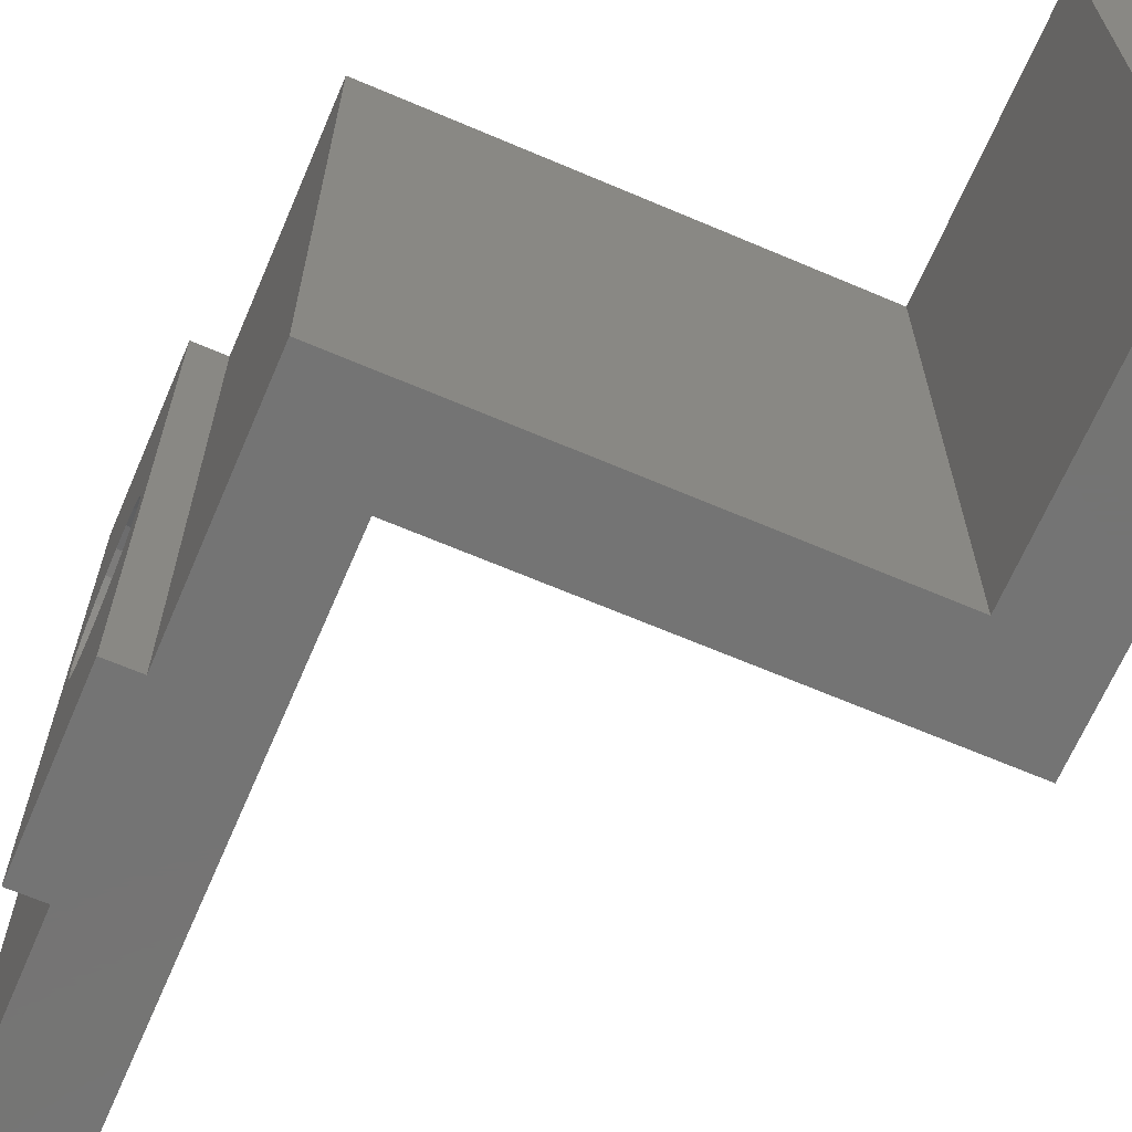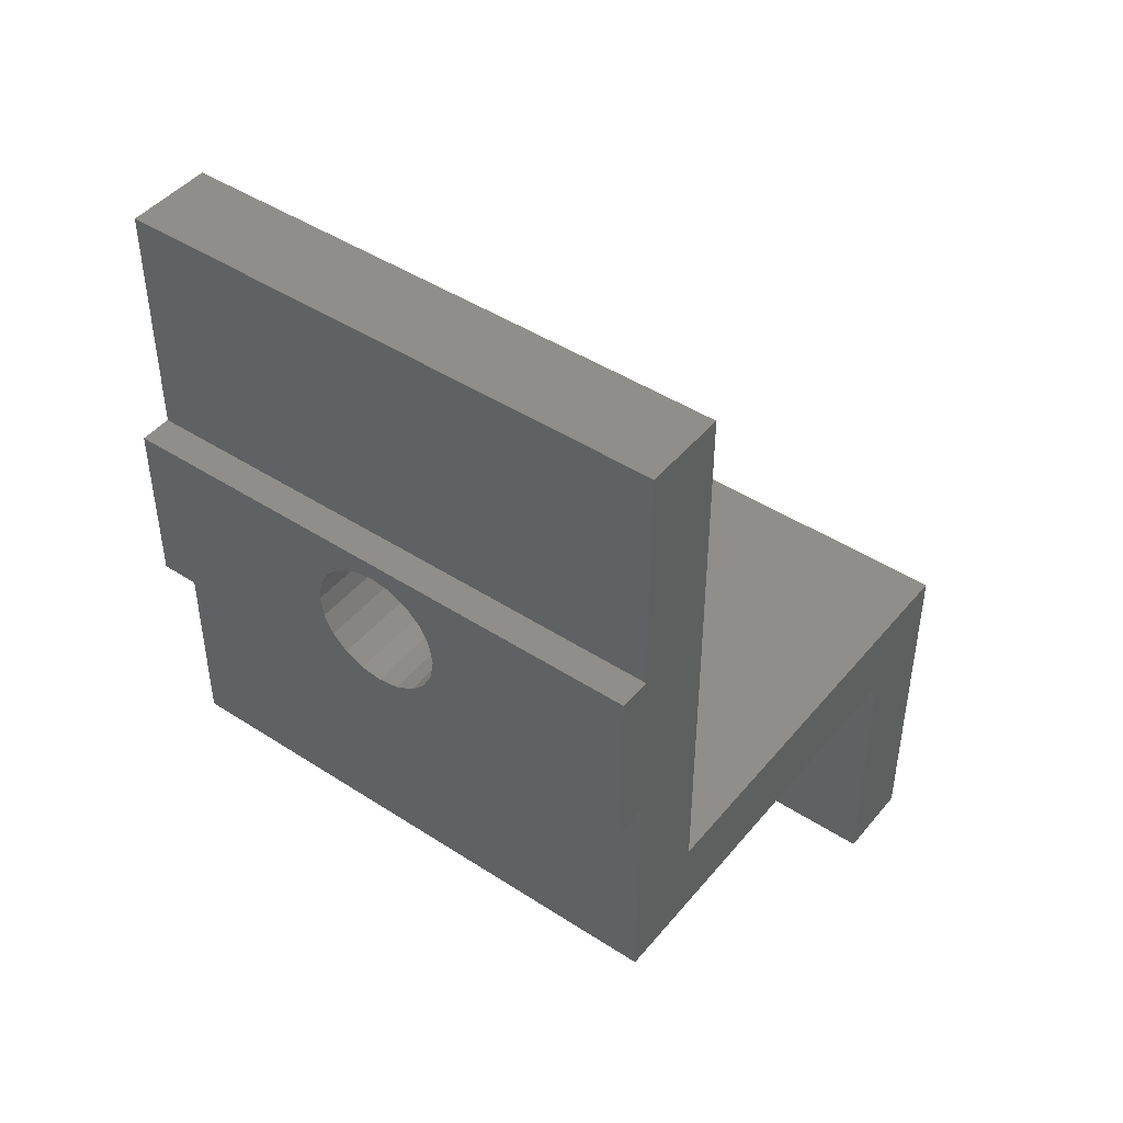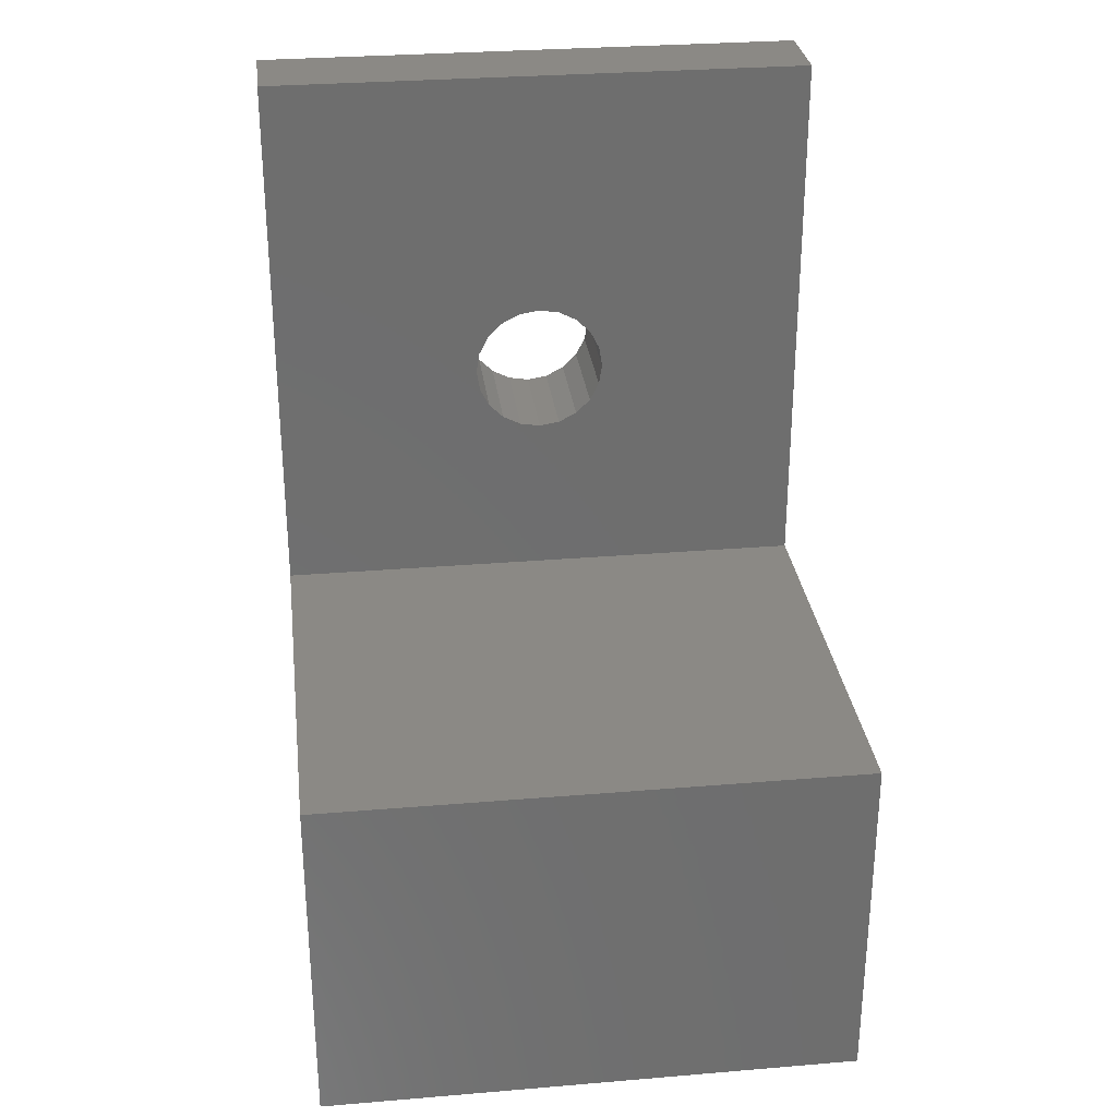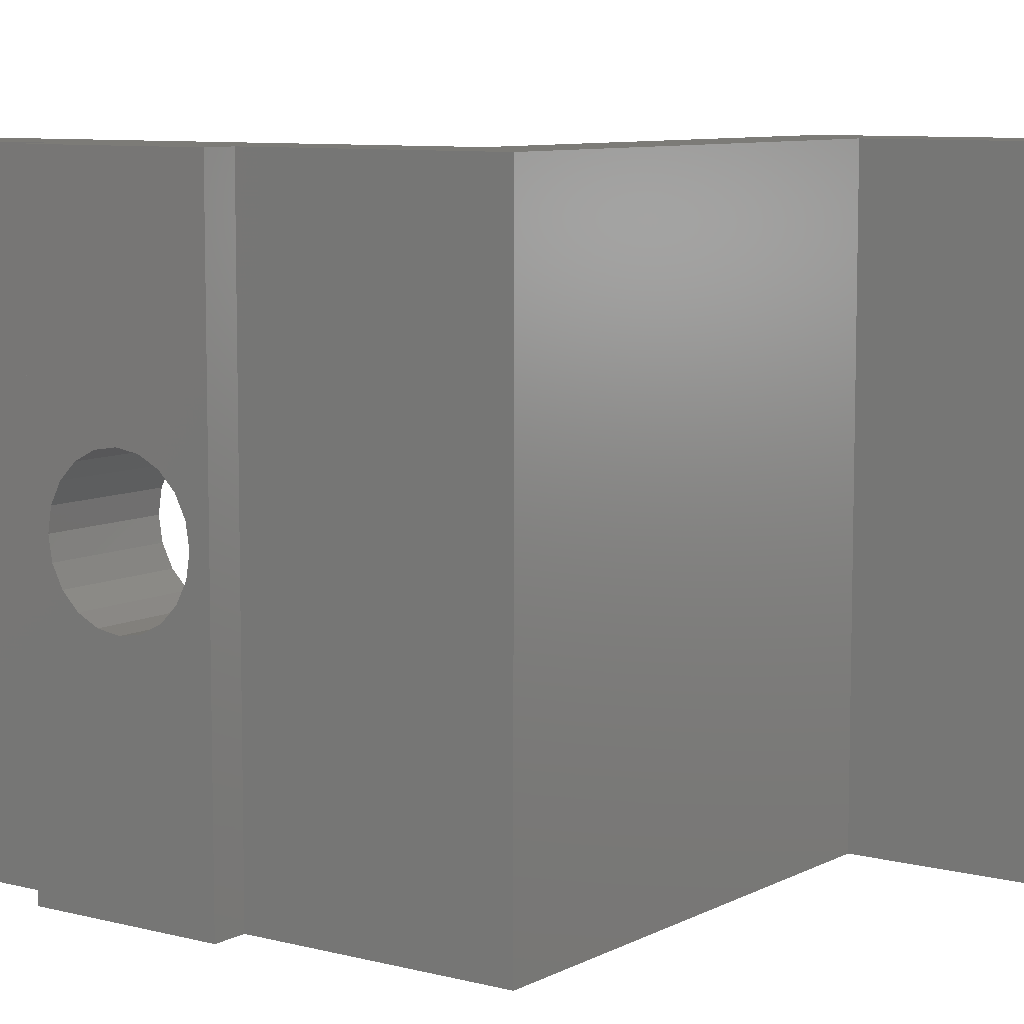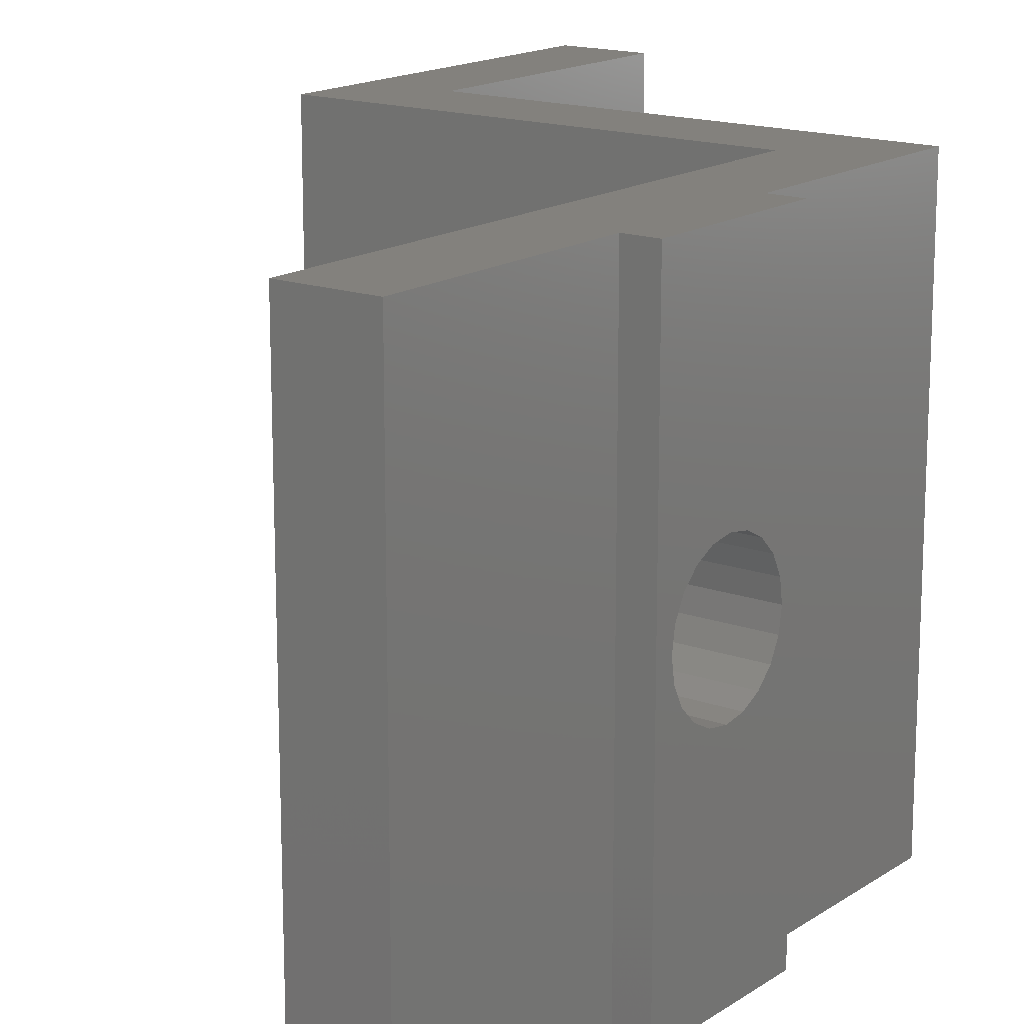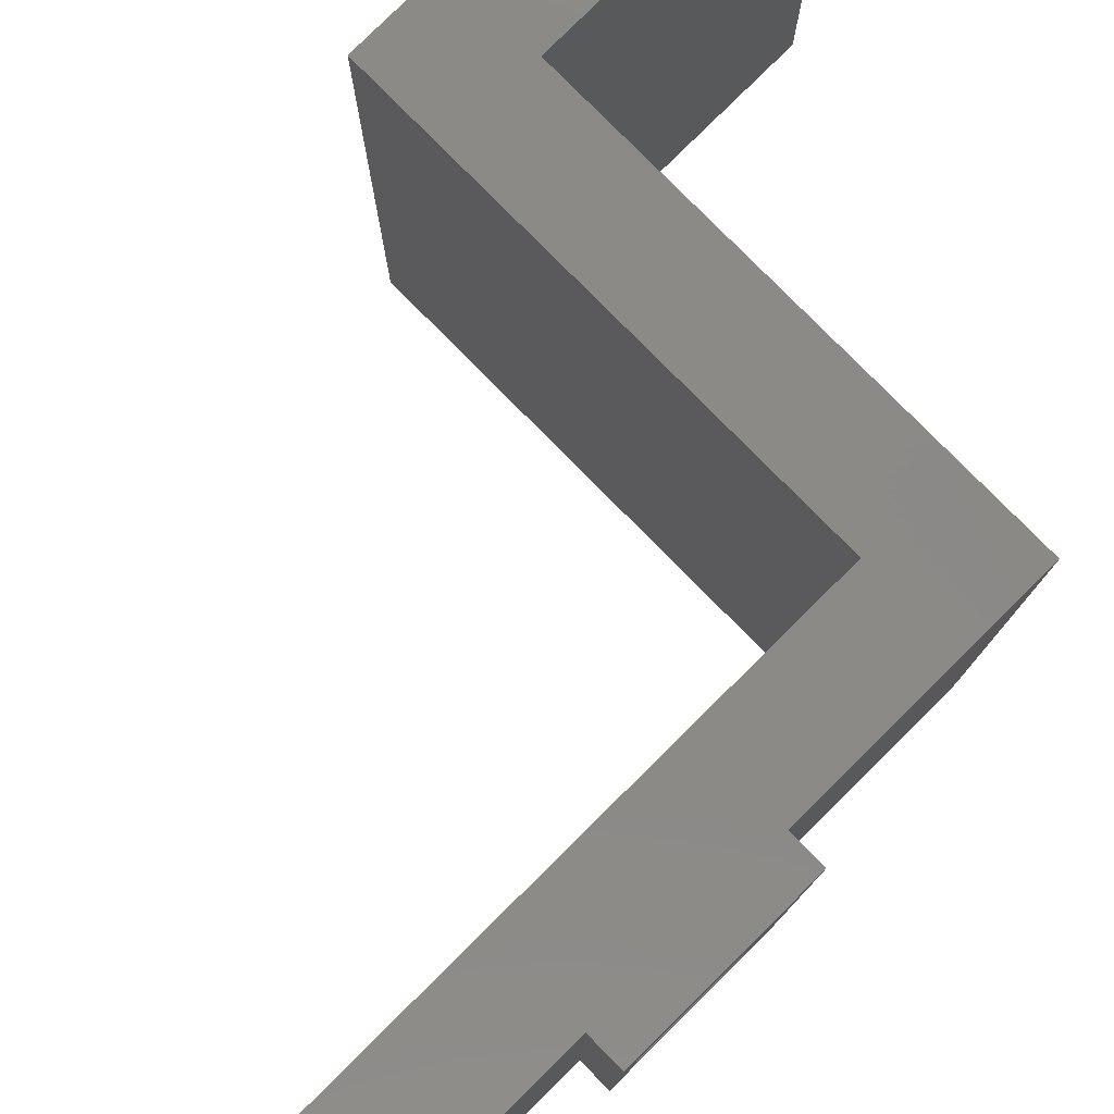
<metadata>
{"format":"stl","ext":"stl","renderer":"f3d","projection":"perspective","resolution":1024,"background":"white","views":[{"elev":-66.4,"azim":-23.2,"up":"+Z"},{"elev":45.2,"azim":-53.1,"up":"+Y"},{"elev":29.7,"azim":83.0,"up":"+Y"},{"elev":8.2,"azim":-54.3,"up":"+Z"},{"elev":16.2,"azim":-143.3,"up":"+Z"},{"elev":79.9,"azim":-134.7,"up":"+Z"}]}
</metadata>
<code>
# stl→obj: 64 verts, 128 faces
v -1.5 16.85 15.55
v -1.5 11 26
v -1.5 19 26
v -1.5 11 0
v -1.5 11.85 13
v -1.5 13.15 15.55
v -1.5 14.03 16
v -1.5 12 12.03
v -1.5 12.45 11.15
v -1.5 19 0
v -1.5 14.03 10
v -1.5 13.15 10.45
v -1.5 15.97 10
v -1.5 15 9.85
v -1.5 12.45 14.85
v -1.5 18 13.97
v -1.5 18.15 13
v -1.5 16.85 10.45
v -1.5 17.55 11.15
v -1.5 18 12.03
v -1.5 17.55 14.85
v -1.5 15.97 16
v -1.5 15 16.15
v -1.5 12 13.97
v 0 11 0
v 0 11 26
v 0 19 0
v 0 30 0
v 4 30 0
v 4 4 0
v 21 0 0
v 25 -13 0
v 21 -13 0
v 25 4 0
v 0 0 0
v 0 19 26
v 4 4 26
v 4 30 26
v 21 -13 26
v 25 -13 26
v 21 0 26
v 25 4 26
v 0 0 26
v 0 30 26
v 4 12 13.97
v 4 11.85 13
v 4 12 12.03
v 4 12.45 14.85
v 4 13.15 15.55
v 4 14.03 16
v 4 15 16.15
v 4 15.97 16
v 4 16.85 15.55
v 4 17.55 14.85
v 4 18 13.97
v 4 18.15 13
v 4 18 12.03
v 4 17.55 11.15
v 4 16.85 10.45
v 4 15.97 10
v 4 15 9.85
v 4 14.03 10
v 4 13.15 10.45
v 4 12.45 11.15
f 1 2 3
f 4 2 5
f 6 2 7
f 4 5 8
f 4 8 9
f 4 9 10
f 11 10 12
f 13 10 14
f 15 2 6
f 11 14 10
f 16 3 17
f 10 13 18
f 10 18 19
f 10 19 20
f 10 20 17
f 10 17 3
f 21 3 16
f 1 3 21
f 22 2 1
f 7 2 23
f 23 2 22
f 24 2 15
f 5 2 24
f 12 10 9
f 2 4 25
f 26 2 25
f 4 10 25
f 25 10 27
f 27 28 29
f 27 29 25
f 25 29 30
f 31 32 33
f 31 34 32
f 30 34 31
f 35 30 31
f 25 30 35
f 10 3 27
f 27 3 36
f 37 38 36
f 3 2 26
f 37 36 3
f 39 40 41
f 40 42 41
f 43 37 26
f 43 41 37
f 44 36 38
f 37 3 26
f 42 37 41
f 45 46 24
f 24 46 5
f 47 8 46
f 46 8 5
f 48 45 15
f 15 45 24
f 49 48 6
f 6 48 15
f 50 49 7
f 7 49 6
f 51 50 23
f 23 50 7
f 52 51 22
f 22 51 23
f 53 52 1
f 1 52 22
f 21 54 53
f 1 21 53
f 16 55 54
f 21 16 54
f 17 56 55
f 16 17 55
f 57 56 17
f 20 57 17
f 58 57 20
f 19 58 20
f 59 58 19
f 18 59 19
f 60 59 18
f 13 60 18
f 61 60 13
f 14 61 13
f 62 61 14
f 11 62 14
f 63 62 11
f 12 63 11
f 63 12 64
f 64 12 9
f 64 9 47
f 47 9 8
f 35 43 25
f 25 43 26
f 43 35 31
f 41 43 31
f 33 39 31
f 31 39 41
f 39 33 32
f 40 39 32
f 40 32 34
f 42 40 34
f 30 37 34
f 34 37 42
f 61 30 29
f 37 30 47
f 60 61 29
f 37 47 46
f 37 46 45
f 37 45 48
f 54 55 29
f 37 48 49
f 59 60 29
f 38 37 50
f 38 50 51
f 56 57 29
f 38 51 52
f 55 56 29
f 38 52 53
f 38 54 29
f 38 53 54
f 62 30 61
f 63 30 62
f 64 30 63
f 47 30 64
f 58 59 29
f 49 50 37
f 57 58 29
f 28 44 29
f 29 44 38
f 27 36 28
f 28 36 44

</code>
